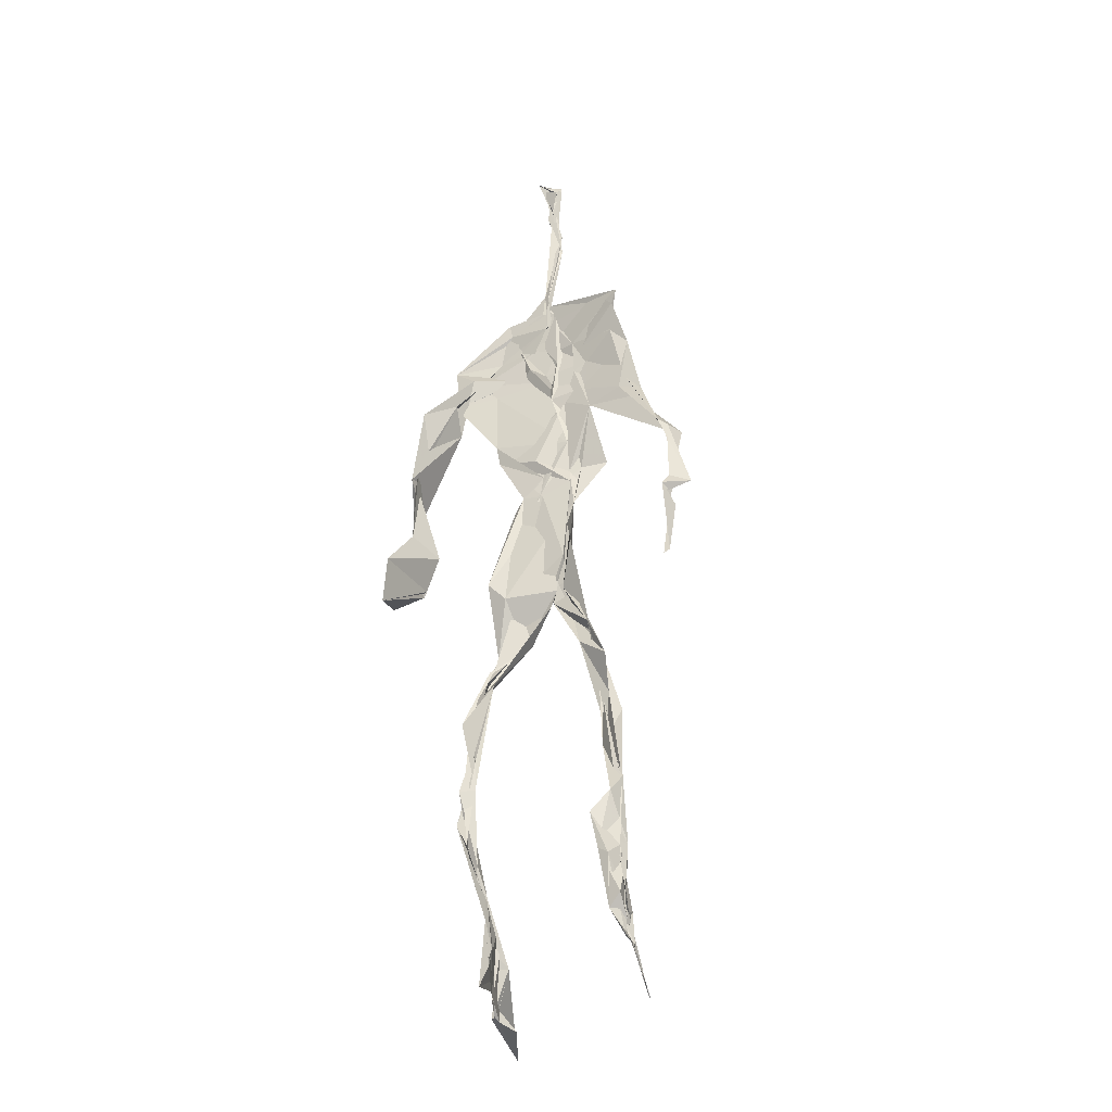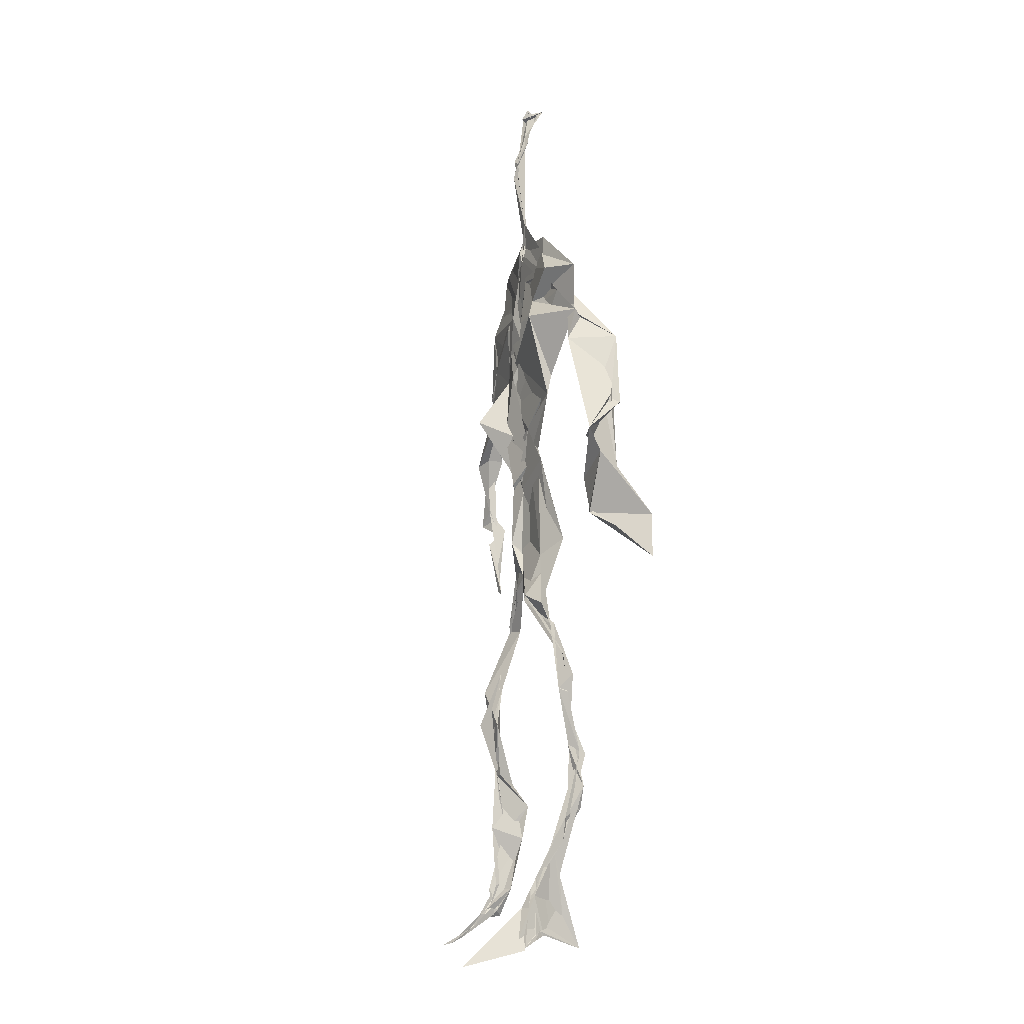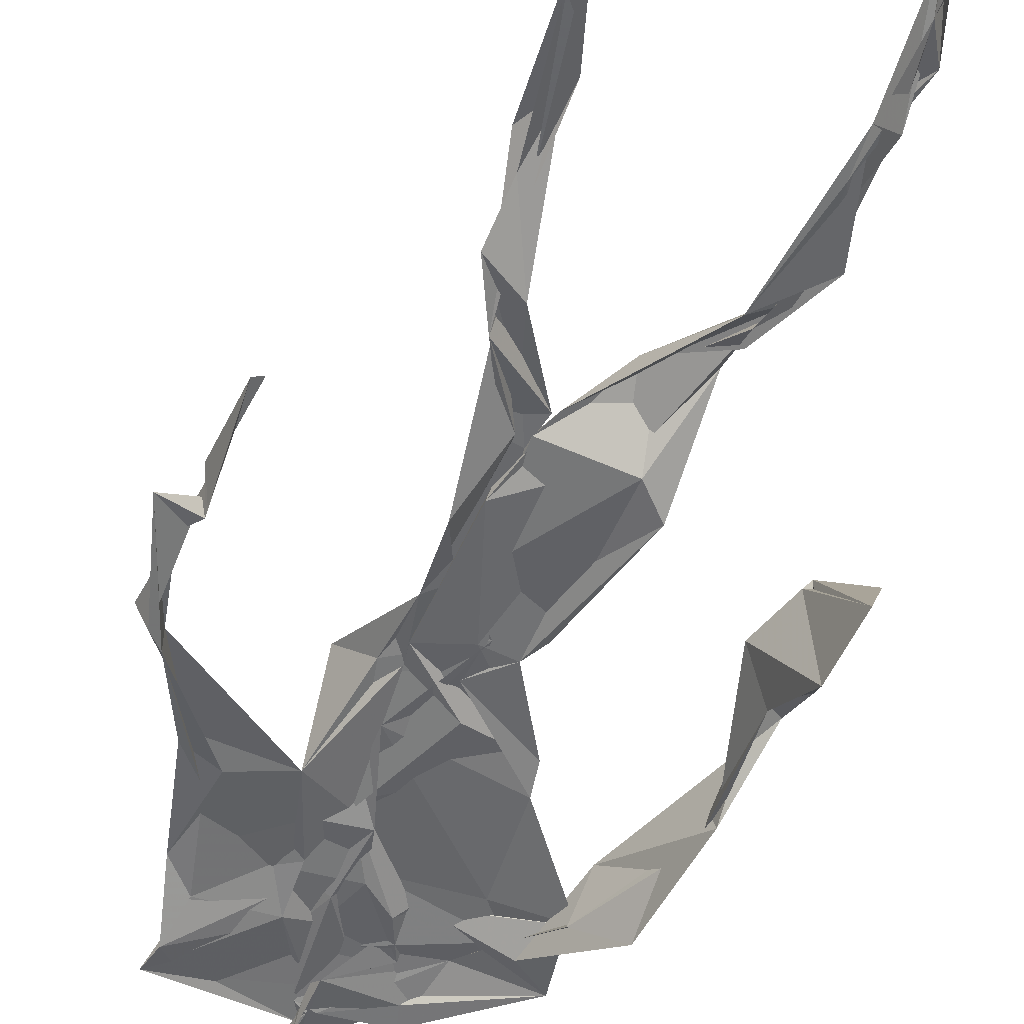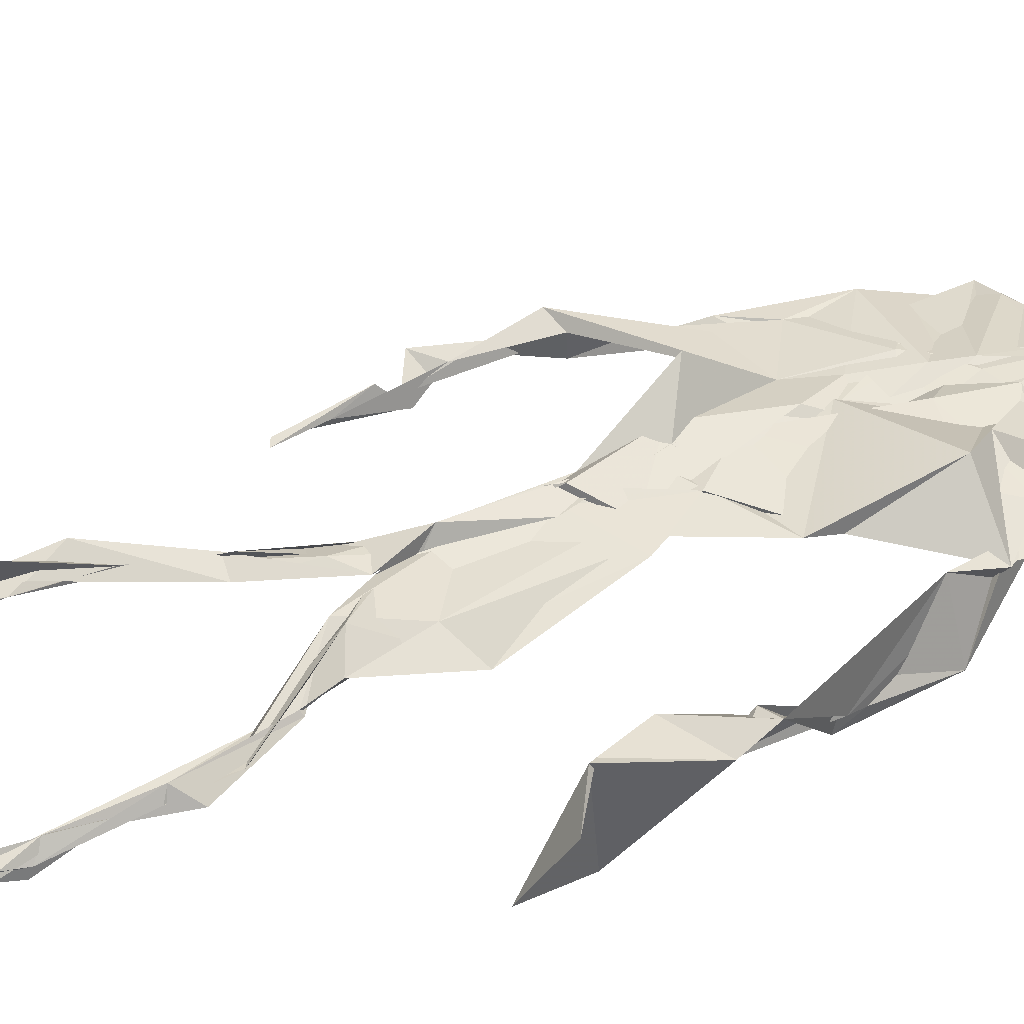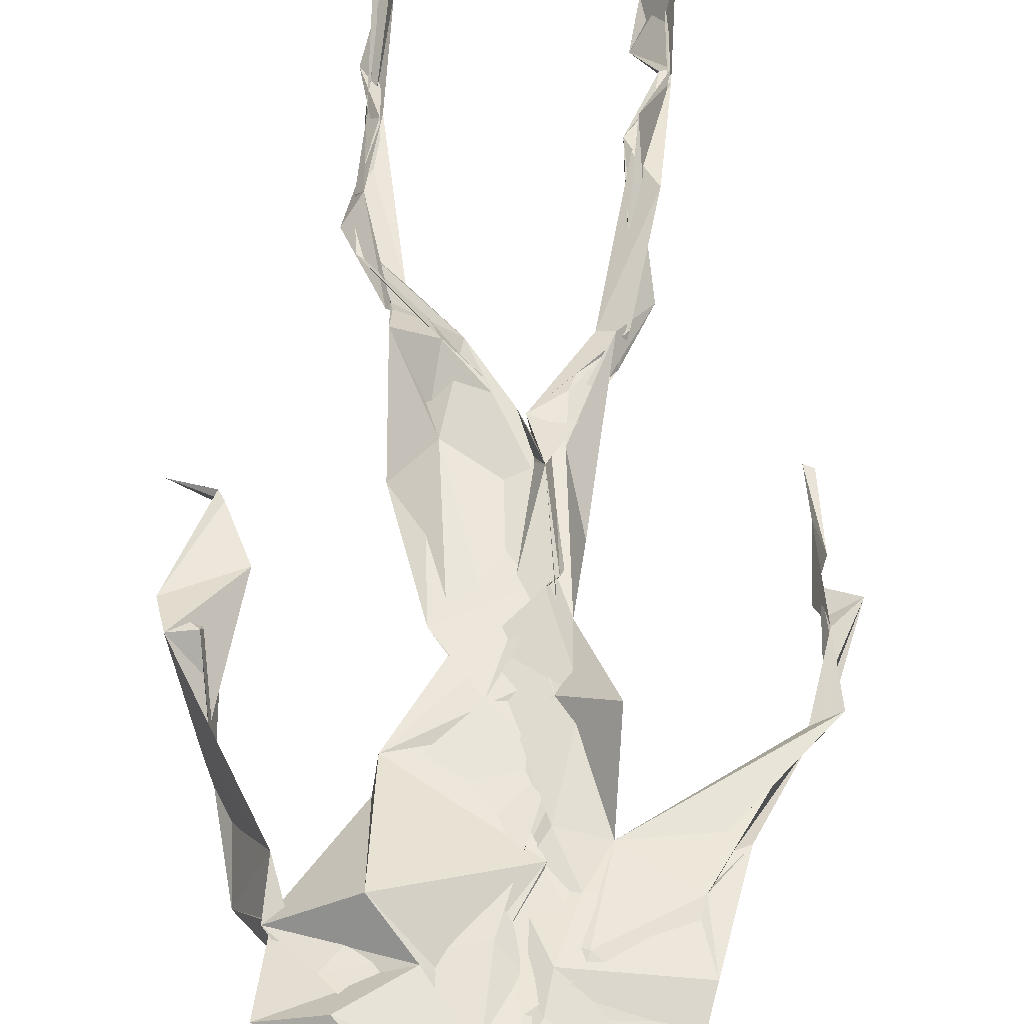
<metadata>
{"format":"obj","ext":"obj","renderer":"f3d","projection":"perspective","resolution":1024,"background":"white","views":[{"elev":-33.1,"azim":-154.8,"up":"+Y"},{"elev":-12.1,"azim":63.8,"up":"+Y"},{"elev":-55.3,"azim":-19.9,"up":"+Z"},{"elev":44.9,"azim":65.6,"up":"+Z"},{"elev":55.9,"azim":-179.2,"up":"+Z"}]}
</metadata>
<code>
v 0.4395 0.233 0.468
v 0.5528 0.3594 0.4763
v 0.4813 0.5079 0.4872
v 0.5033 0.7516 0.4844
v 0.4199 0.6832 0.4785
v 0.3811 0.4275 0.4517
v 0.5713 0.2251 0.4621
v 0.5701 0.3084 0.4772
v 0.54 0.7359 0.4869
v 0.5216 0.3975 0.4968
v 0.4708 0.4747 0.4635
v 0.4423 0.358 0.4687
v 0.4901 0.845 0.4903
v 0.4934 0.7031 0.4866
v 0.4845 0.4708 0.479
v 0.5625 0.08323 0.5178
v 0.5909 0.6337 0.4855
v 0.4257 0.7381 0.4678
v 0.4353 0.2506 0.4838
v 0.4845 0.4368 0.4786
v 0.5512 0.147 0.4764
v 0.6175 0.5096 0.4503
v 0.4369 0.2528 0.4852
v 0.4944 0.8708 0.4785
v 0.4962 0.8707 0.4821
v 0.5541 0.09484 0.4939
v 0.5858 0.6533 0.4652
v 0.4352 0.188 0.4758
v 0.5559 0.1289 0.5037
v 0.4467 0.3305 0.4853
v 0.5531 0.6077 0.4835
v 0.5102 0.5655 0.4865
v 0.5529 0.3715 0.4853
v 0.4567 0.5813 0.5126
v 0.4836 0.6235 0.4892
v 0.5028 0.7304 0.4826
v 0.561 0.2618 0.4724
v 0.5109 0.5362 0.4825
v 0.3754 0.5603 0.457
v 0.4309 0.1337 0.4791
v 0.45 0.2872 0.5072
v 0.5472 0.3543 0.4754
v 0.5005 0.7635 0.4811
v 0.5672 0.2559 0.464
v 0.4933 0.8408 0.4899
v 0.43 0.7234 0.4676
v 0.4759 0.5251 0.4829
v 0.5509 0.5903 0.4863
v 0.435 0.1387 0.4832
v 0.4876 0.8865 0.4716
v 0.5528 0.7079 0.4906
v 0.5618 0.08151 0.5248
v 0.5554 0.6673 0.4866
v 0.5061 0.5403 0.4827
v 0.5569 0.1922 0.4721
v 0.4315 0.1126 0.4832
v 0.5608 0.2053 0.4599
v 0.433 0.1922 0.4863
v 0.4336 0.1237 0.4803
v 0.4239 0.646 0.478
v 0.4344 0.09075 0.5187
v 0.4877 0.4575 0.4924
v 0.4352 0.241 0.4821
v 0.4914 0.4453 0.4838
v 0.4717 0.6501 0.4853
v 0.459 0.382 0.481
v 0.558 0.0903 0.504
v 0.4762 0.6727 0.4855
v 0.4531 0.3783 0.4771
v 0.4845 0.8951 0.4779
v 0.4923 0.4385 0.4834
v 0.4674 0.3765 0.4735
v 0.4326 0.1459 0.4683
v 0.5754 0.6882 0.4779
v 0.5524 0.453 0.4714
v 0.4765 0.7026 0.4824
v 0.4576 0.3917 0.4674
v 0.3827 0.5641 0.4672
v 0.3729 0.4792 0.4617
v 0.5654 0.08221 0.5179
v 0.5648 0.7088 0.4959
v 0.4297 0.1108 0.4765
v 0.3782 0.4897 0.4475
v 0.5325 0.6858 0.4927
v 0.5517 0.1351 0.5056
v 0.5597 0.2583 0.4706
v 0.4804 0.5509 0.4855
v 0.4829 0.5647 0.4892
v 0.4528 0.2122 0.4583
v 0.4377 0.1929 0.4748
v 0.4863 0.6408 0.4862
v 0.5034 0.8976 0.4659
v 0.5032 0.7388 0.4881
v 0.3827 0.5648 0.4518
v 0.5709 0.6865 0.4863
v 0.4958 0.4261 0.4834
v 0.5126 0.5792 0.4813
v 0.4355 0.6994 0.4757
v 0.4389 0.0845 0.5393
v 0.5004 0.8634 0.4808
v 0.4986 0.506 0.4854
v 0.406 0.6219 0.4745
v 0.5604 0.2845 0.4709
v 0.4981 0.6458 0.4836
v 0.4349 0.1008 0.507
v 0.4345 0.1154 0.4819
v 0.5046 0.6735 0.491
v 0.499 0.7465 0.4894
v 0.4954 0.8932 0.4683
v 0.4919 0.8973 0.4763
v 0.4872 0.5152 0.4906
v 0.4643 0.6796 0.4856
v 0.6078 0.6364 0.4439
v 0.5434 0.08297 0.453
v 0.4722 0.5669 0.4917
v 0.5052 0.56 0.4828
v 0.5683 0.3427 0.4805
v 0.5561 0.09856 0.4993
v 0.5568 0.177 0.4855
v 0.4952 0.747 0.4858
v 0.3685 0.5596 0.4718
v 0.5897 0.6603 0.4776
v 0.4398 0.1771 0.4618
v 0.4404 0.2426 0.482
v 0.5003 0.891 0.4718
v 0.4906 0.8268 0.4917
v 0.454 0.3348 0.4884
v 0.5074 0.7503 0.4846
v 0.4794 0.4415 0.482
v 0.5533 0.07672 0.5385
v 0.4996 0.4258 0.487
v 0.4857 0.8922 0.4761
v 0.5549 0.3728 0.4827
v 0.5317 0.715 0.489
v 0.5956 0.7049 0.4814
v 0.4561 0.2876 0.4923
v 0.5661 0.1977 0.4778
v 0.5533 0.6631 0.5069
v 0.6216 0.4678 0.4165
v 0.3585 0.4998 0.4623
v 0.5086 0.7132 0.488
v 0.6233 0.5334 0.4848
v 0.5307 0.4006 0.4999
v 0.5437 0.1052 0.4693
v 0.6419 0.5153 0.4806
v 0.4435 0.1357 0.4718
v 0.431 0.1504 0.4743
v 0.5482 0.1187 0.5125
v 0.6429 0.4492 0.4674
v 0.5733 0.06957 0.581
v 0.4375 0.08646 0.5297
v 0.6371 0.5376 0.4888
v 0.6167 0.587 0.4537
v 0.62 0.4632 0.4803
v 0.5008 0.7584 0.4856
v 0.4835 0.5947 0.4859
v 0.3723 0.5135 0.4609
v 0.4928 0.6869 0.4843
v 0.4594 0.6249 0.4816
v 0.4948 0.8899 0.4754
v 0.3785 0.4941 0.4465
v 0.4481 0.1825 0.462
v 0.4313 0.1362 0.4884
v 0.5935 0.6623 0.4788
v 0.4527 0.2971 0.4941
v 0.376 0.4301 0.4525
v 0.4859 0.7047 0.4871
v 0.4332 0.1173 0.4916
v 0.4406 0.3189 0.4982
v 0.4915 0.5104 0.4839
v 0.4447 0.7405 0.4746
v 0.5682 0.2532 0.4586
v 0.5659 0.312 0.484
v 0.5562 0.1741 0.4872
v 0.4955 0.8406 0.4896
v 0.4853 0.638 0.4876
v 0.5526 0.3907 0.4943
v 0.5537 0.1441 0.5013
v 0.525 0.5431 0.4831
v 0.378 0.457 0.4543
v 0.605 0.4985 0.4776
v 0.6263 0.428 0.4196
v 0.3755 0.4899 0.4541
v 0.4348 0.1126 0.4987
v 0.5612 0.09058 0.5225
v 0.5433 0.7486 0.4865
v 0.5758 0.324 0.4747
v 0.6172 0.4677 0.4788
v 0.5454 0.1222 0.4773
v 0.4686 0.6757 0.4871
v 0.5616 0.1765 0.4782
v 0.6194 0.5698 0.4472
v 0.5311 0.4397 0.4842
v 0.6216 0.575 0.4585
v 0.5335 0.5311 0.4848
v 0.4316 0.1116 0.4908
v 0.4922 0.8902 0.4833
v 0.521 0.6896 0.4852
v 0.4783 0.4137 0.483
v 0.5021 0.8934 0.4708
v 0.5374 0.4376 0.4749
v 0.4292 0.1094 0.4865
v 0.4951 0.9006 0.4784
v 0.428 0.632 0.4759
v 0.5042 0.6753 0.4847
v 0.5636 0.2478 0.4653
v 0.5068 0.7735 0.4879
v 0.4822 0.6837 0.4884
v 0.4994 0.7383 0.4878
v 0.5522 0.08893 0.5163
v 0.5648 0.08787 0.5071
v 0.5584 0.07438 0.5475
v 0.6133 0.4772 0.4442
v 0.612 0.5095 0.4739
v 0.6109 0.5548 0.4579
v 0.5548 0.08555 0.5246
v 0.5432 0.07565 0.5457
v 0.5549 0.09265 0.4986
v 0.5546 0.07078 0.5598
v 0.5612 0.0726 0.5546
v 0.5427 0.08056 0.5296
v 0.6145 0.495 0.4707
v 0.6069 0.4869 0.4736
v 0.6225 0.5197 0.4836
v 0.6144 0.5306 0.4717
v 0.6278 0.5685 0.4667
v 0.6303 0.5704 0.4821
v 0.6132 0.5263 0.4762
v 0.5496 0.0764 0.5435
v 0.5529 0.08724 0.5035
v 0.55 0.07576 0.5394
v 0.6287 0.5591 0.4728
v 0.605 0.6016 0.4695
f 23 165 30
f 135 74 122
f 174 29 55
f 6 166 180
f 97 87 48
f 108 43 155
f 32 116 195
f 151 61 184
f 128 51 120
f 27 95 122
f 119 144 21
f 133 187 173
f 49 196 73
f 156 53 31
f 101 88 47
f 48 176 97
f 31 48 116
f 112 205 14
f 1 19 58
f 97 91 88
f 153 22 194
f 59 61 40
f 64 129 199
f 69 169 136
f 128 120 207
f 17 194 152
f 17 113 74
f 190 159 68
f 90 23 28
f 180 166 83
f 81 84 74
f 80 148 150
f 179 75 195
f 160 109 203
f 11 129 47
f 127 136 124
f 107 95 53
f 99 151 105
f 191 172 55
f 25 207 45
f 149 182 154
f 35 115 159
f 94 78 60
f 118 52 26
f 68 159 91
f 22 142 139
f 14 205 134
f 38 32 3
f 53 156 107
f 100 160 70
f 208 46 167
f 201 170 195
f 110 126 25
f 173 8 33
f 39 121 183
f 85 67 178
f 39 183 140
f 3 170 62
f 39 204 121
f 131 10 15
f 117 8 103
f 142 22 153
f 181 188 145
f 169 165 19
f 140 161 157
f 155 13 45
f 99 105 61
f 195 116 179
f 57 178 119
f 177 193 33
f 83 79 161
f 160 203 70
f 97 88 87
f 118 67 16
f 171 93 167
f 12 77 30
f 178 67 144
f 62 71 131
f 62 20 3
f 166 79 83
f 208 104 65
f 39 94 204
f 207 120 4
f 21 7 119
f 171 46 18
f 47 88 34
f 94 140 78
f 44 57 37
f 147 90 40
f 121 159 78
f 93 4 120
f 134 84 36
f 43 175 13
f 119 7 57
f 11 66 129
f 55 29 148
f 189 21 114
f 12 30 72
f 125 50 132
f 20 66 11
f 54 48 87
f 89 124 1
f 155 45 4
f 195 75 201
f 109 92 197
f 137 85 57
f 105 151 196
f 120 158 167
f 155 43 13
f 44 8 173
f 145 152 181
f 205 176 198
f 26 114 118
f 154 182 139
f 66 77 12
f 187 10 42
f 203 197 70
f 26 185 29
f 96 69 77
f 186 128 9
f 70 200 24
f 1 124 136
f 175 100 70
f 152 192 17
f 80 16 85
f 200 50 24
f 56 184 61
f 161 79 180
f 89 1 162
f 37 57 7
f 81 135 9
f 131 42 10
f 47 129 101
f 80 85 148
f 46 5 98
f 49 73 58
f 8 37 103
f 46 98 18
f 201 177 143
f 202 59 163
f 163 59 40
f 69 96 72
f 78 140 157
f 17 74 164
f 162 146 123
f 185 150 148
f 181 152 194
f 197 200 70
f 169 72 165
f 158 107 104
f 111 3 11
f 187 42 86
f 68 76 190
f 53 164 31
f 69 136 127
f 152 145 142
f 23 63 28
f 163 40 28
f 29 174 189
f 116 32 31
f 190 98 60
f 98 76 18
f 24 125 13
f 25 92 110
f 58 162 1
f 49 58 147
f 66 20 77
f 197 203 109
f 166 6 79
f 142 145 139
f 43 36 126
f 132 50 92
f 74 113 122
f 204 65 159
f 83 183 157
f 175 43 126
f 4 45 207
f 65 204 5
f 141 158 120
f 10 187 133
f 159 88 91
f 174 21 189
f 108 18 76
f 209 76 14
f 94 102 204
f 106 82 202
f 193 10 33
f 105 147 40
f 194 22 181
f 200 197 50
f 3 32 170
f 196 147 105
f 62 15 87
f 147 58 90
f 83 157 180
f 68 91 112
f 160 100 126
f 180 79 6
f 89 162 123
f 137 57 44
f 101 62 87
f 75 179 193
f 155 93 171
f 36 84 81
f 134 209 14
f 199 12 72
f 41 63 23
f 109 160 110
f 82 146 168
f 192 142 153
f 114 144 118
f 46 171 167
f 16 150 52
f 61 151 99
f 38 111 115
f 135 81 74
f 121 204 159
f 73 146 162
f 55 172 86
f 136 169 19
f 73 162 58
f 45 132 25
f 164 27 17
f 112 91 205
f 35 104 156
f 77 62 96
f 170 32 195
f 176 205 91
f 201 71 170
f 117 2 8
f 51 128 186
f 13 175 24
f 16 67 85
f 143 131 71
f 28 40 90
f 29 189 26
f 32 38 156
f 59 56 61
f 138 31 164
f 159 190 60
f 133 173 33
f 167 158 208
f 186 9 135
f 62 101 64
f 152 142 192
f 164 74 84
f 103 86 42
f 121 78 157
f 132 92 25
f 23 30 41
f 13 125 45
f 4 93 155
f 188 181 139
f 169 69 72
f 202 163 106
f 62 170 71
f 89 28 63
f 202 56 59
f 107 141 95
f 189 114 26
f 137 44 191
f 7 21 174
f 46 208 5
f 104 107 156
f 139 182 188
f 64 101 129
f 207 36 9
f 154 145 188
f 43 209 36
f 146 82 106
f 157 183 121
f 123 28 89
f 172 44 173
f 151 184 196
f 63 124 89
f 24 175 70
f 106 163 123
f 54 193 179
f 122 113 27
f 165 72 30
f 138 176 48
f 168 146 73
f 95 51 122
f 35 159 65
f 138 84 198
f 136 19 1
f 84 138 164
f 64 96 62
f 22 139 181
f 172 173 86
f 77 69 127
f 35 156 38
f 55 148 191
f 177 75 193
f 15 10 193
f 65 104 35
f 185 26 52
f 106 123 146
f 93 120 167
f 12 199 129
f 165 23 19
f 88 101 87
f 190 76 98
f 209 108 76
f 117 42 143
f 102 94 60
f 183 161 140
f 48 54 179
f 207 9 128
f 154 139 145
f 90 58 19
f 171 18 155
f 31 138 48
f 105 40 61
f 133 33 10
f 209 134 36
f 164 95 27
f 30 77 127
f 179 116 48
f 193 54 15
f 29 185 148
f 68 112 76
f 100 175 126
f 115 111 47
f 149 154 188
f 47 111 11
f 197 92 50
f 9 36 81
f 192 113 17
f 184 56 168
f 37 8 44
f 156 31 32
f 16 52 118
f 130 52 150
f 201 75 177
f 97 176 91
f 3 111 38
f 120 51 141
f 55 206 174
f 17 27 194
f 2 33 8
f 108 155 18
f 83 161 183
f 143 71 201
f 39 140 94
f 53 95 164
f 30 127 41
f 172 191 44
f 66 12 129
f 168 73 196
f 37 7 103
f 207 25 126
f 113 153 27
f 177 33 2
f 62 131 15
f 174 206 7
f 113 192 153
f 95 141 51
f 122 51 135
f 143 177 2
f 20 62 77
f 20 11 3
f 34 88 159
f 117 103 42
f 34 159 115
f 28 123 163
f 206 86 103
f 102 5 204
f 60 78 159
f 207 126 36
f 206 103 7
f 150 185 130
f 15 54 87
f 148 85 191
f 173 187 86
f 52 130 185
f 119 178 144
f 49 147 196
f 178 57 85
f 144 114 21
f 158 141 107
f 124 63 127
f 196 184 168
f 35 38 115
f 202 82 56
f 2 117 143
f 138 198 176
f 110 160 126
f 132 45 125
f 209 43 108
f 131 143 42
f 208 158 104
f 188 182 149
f 80 150 16
f 186 135 51
f 199 96 64
f 5 60 98
f 41 127 63
f 72 96 199
f 125 24 50
f 90 19 23
f 67 118 144
f 112 14 76
f 109 110 92
f 168 56 82
f 84 134 198
f 206 55 86
f 205 198 134
f 102 60 5
f 137 191 85
f 194 27 153
f 161 180 157
f 47 34 115
f 65 5 208

</code>
